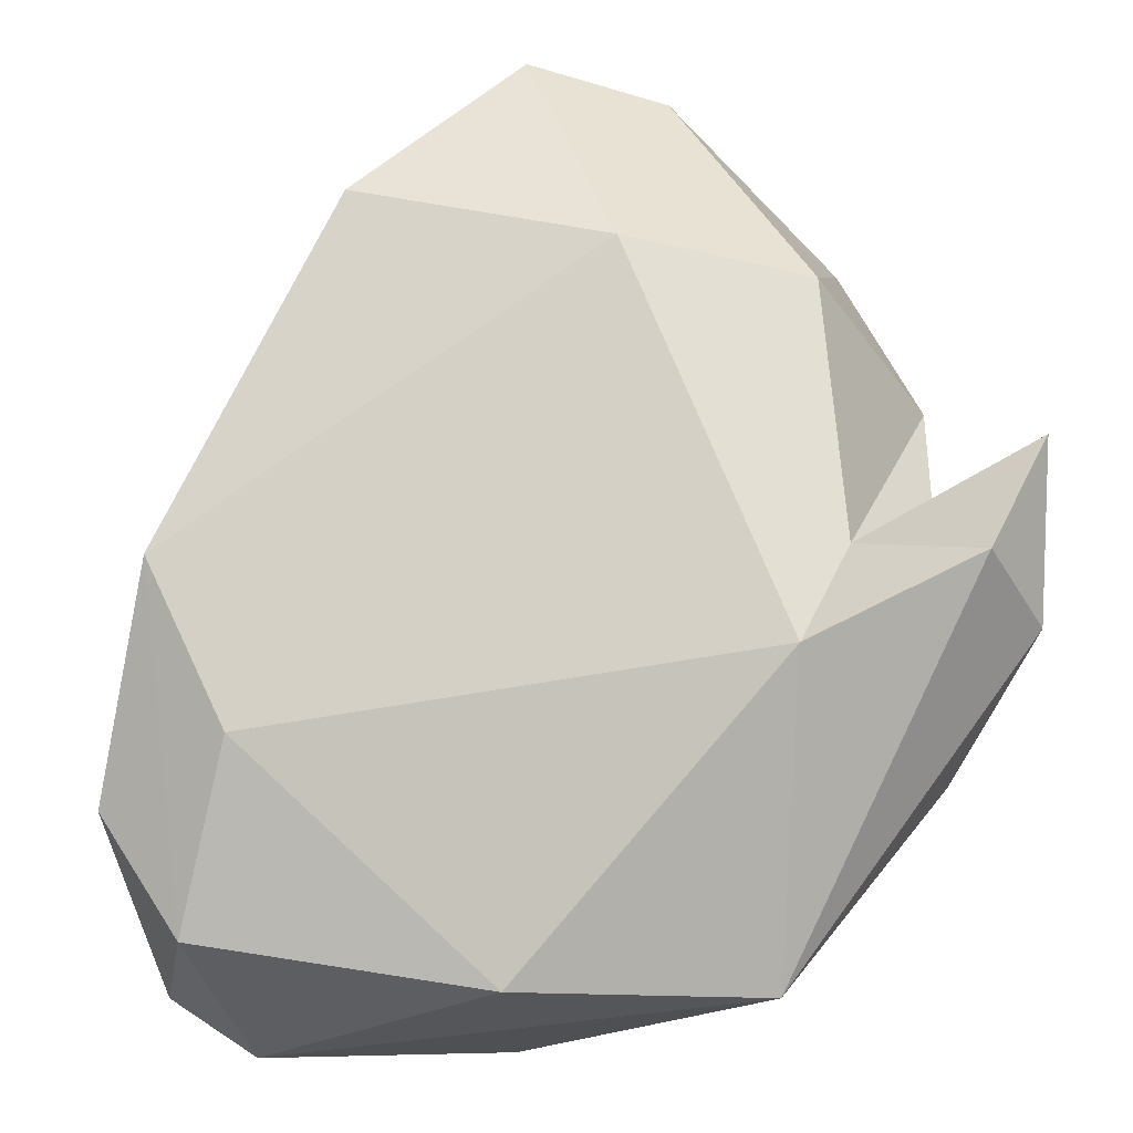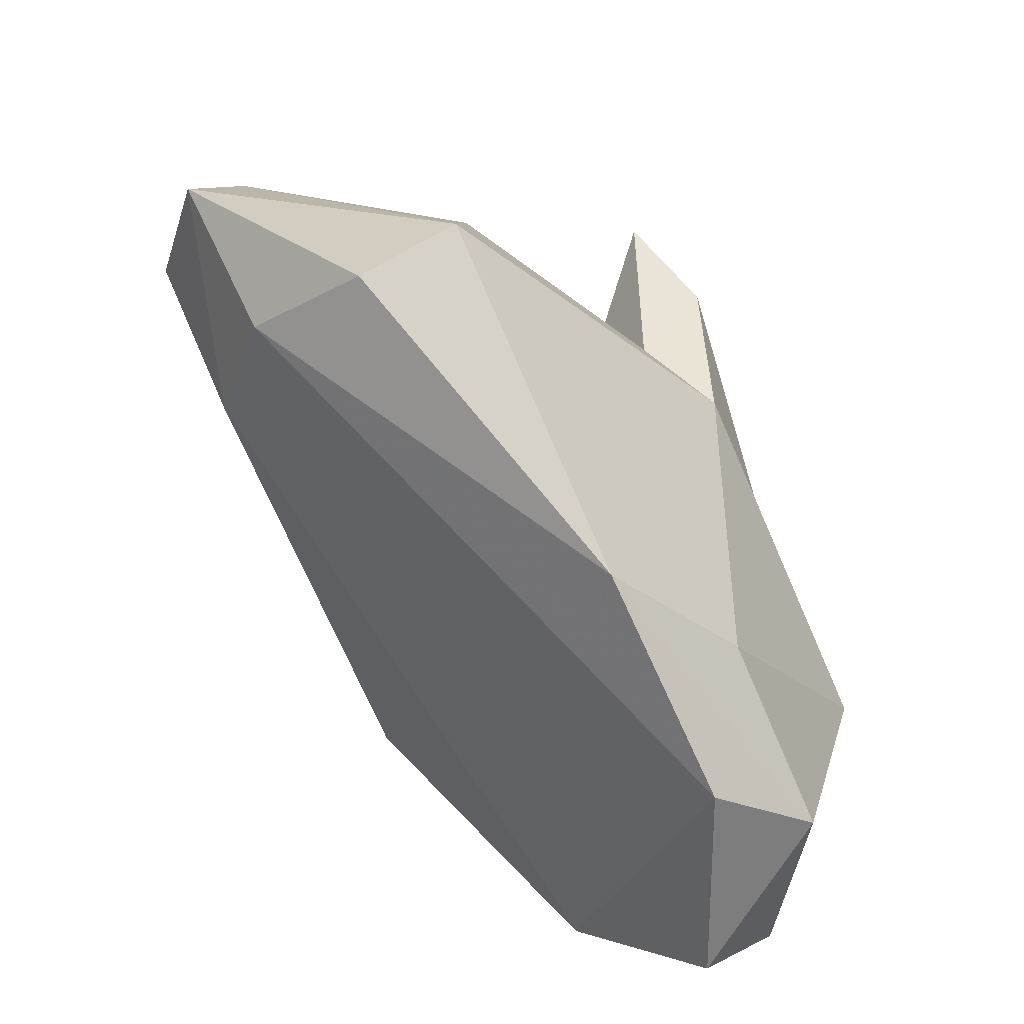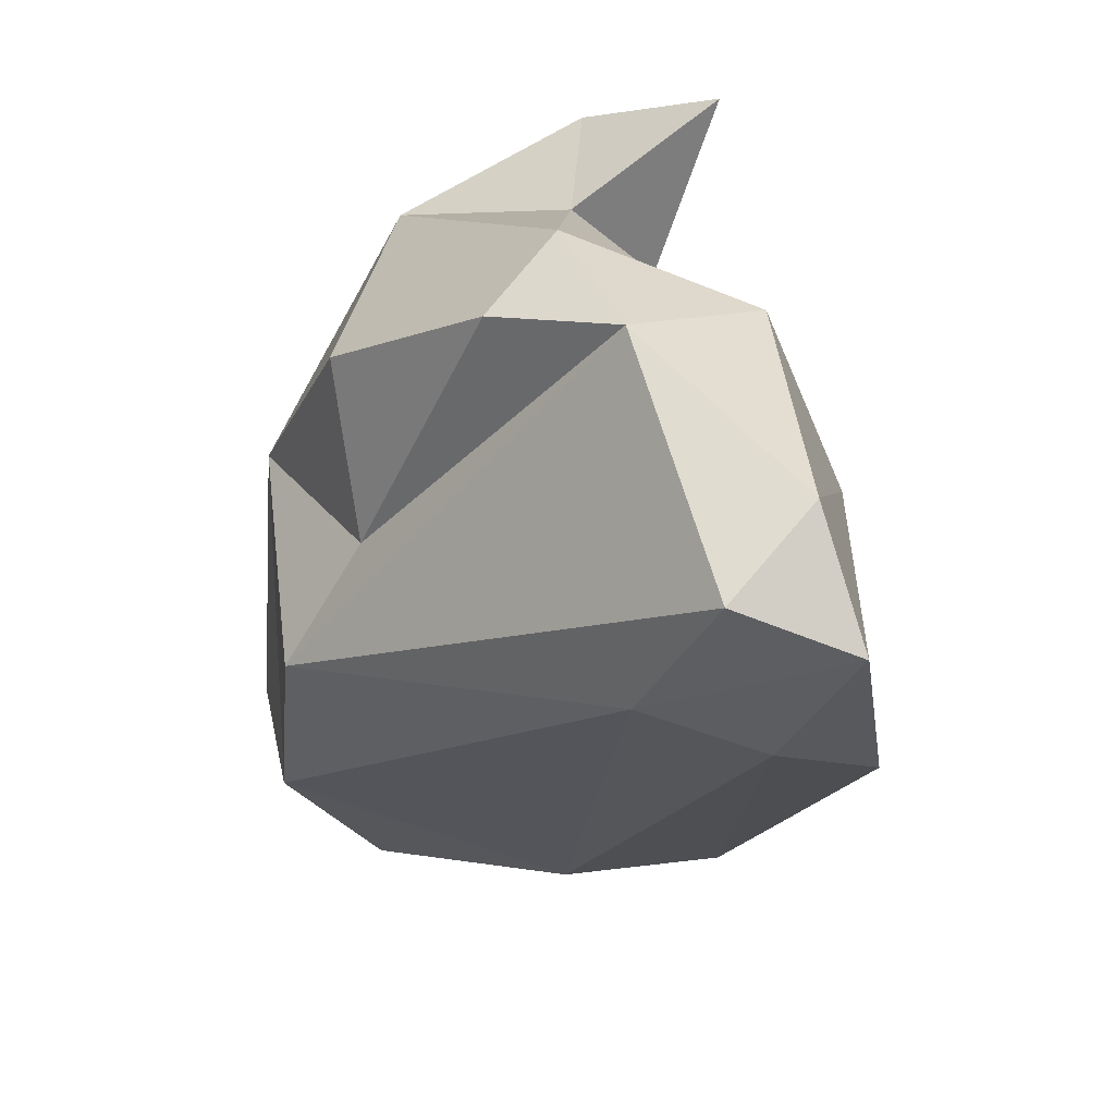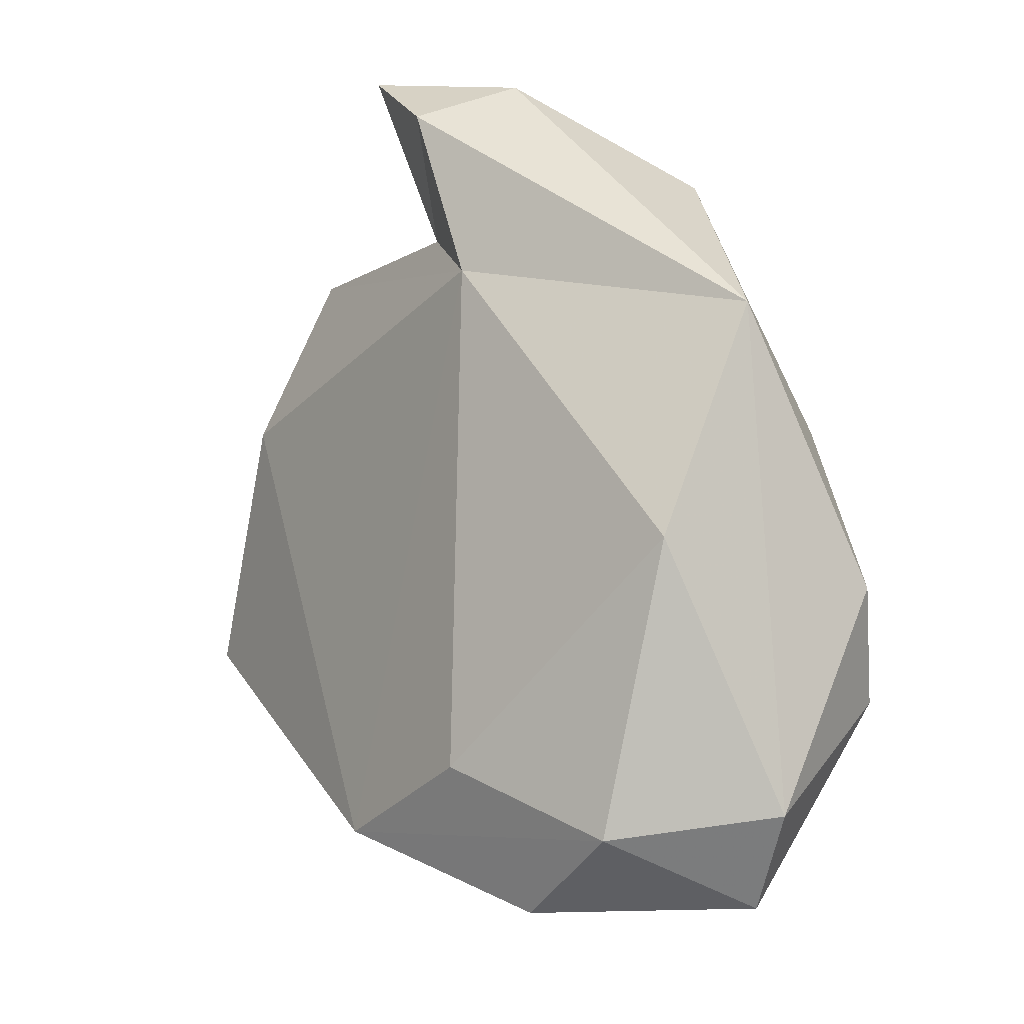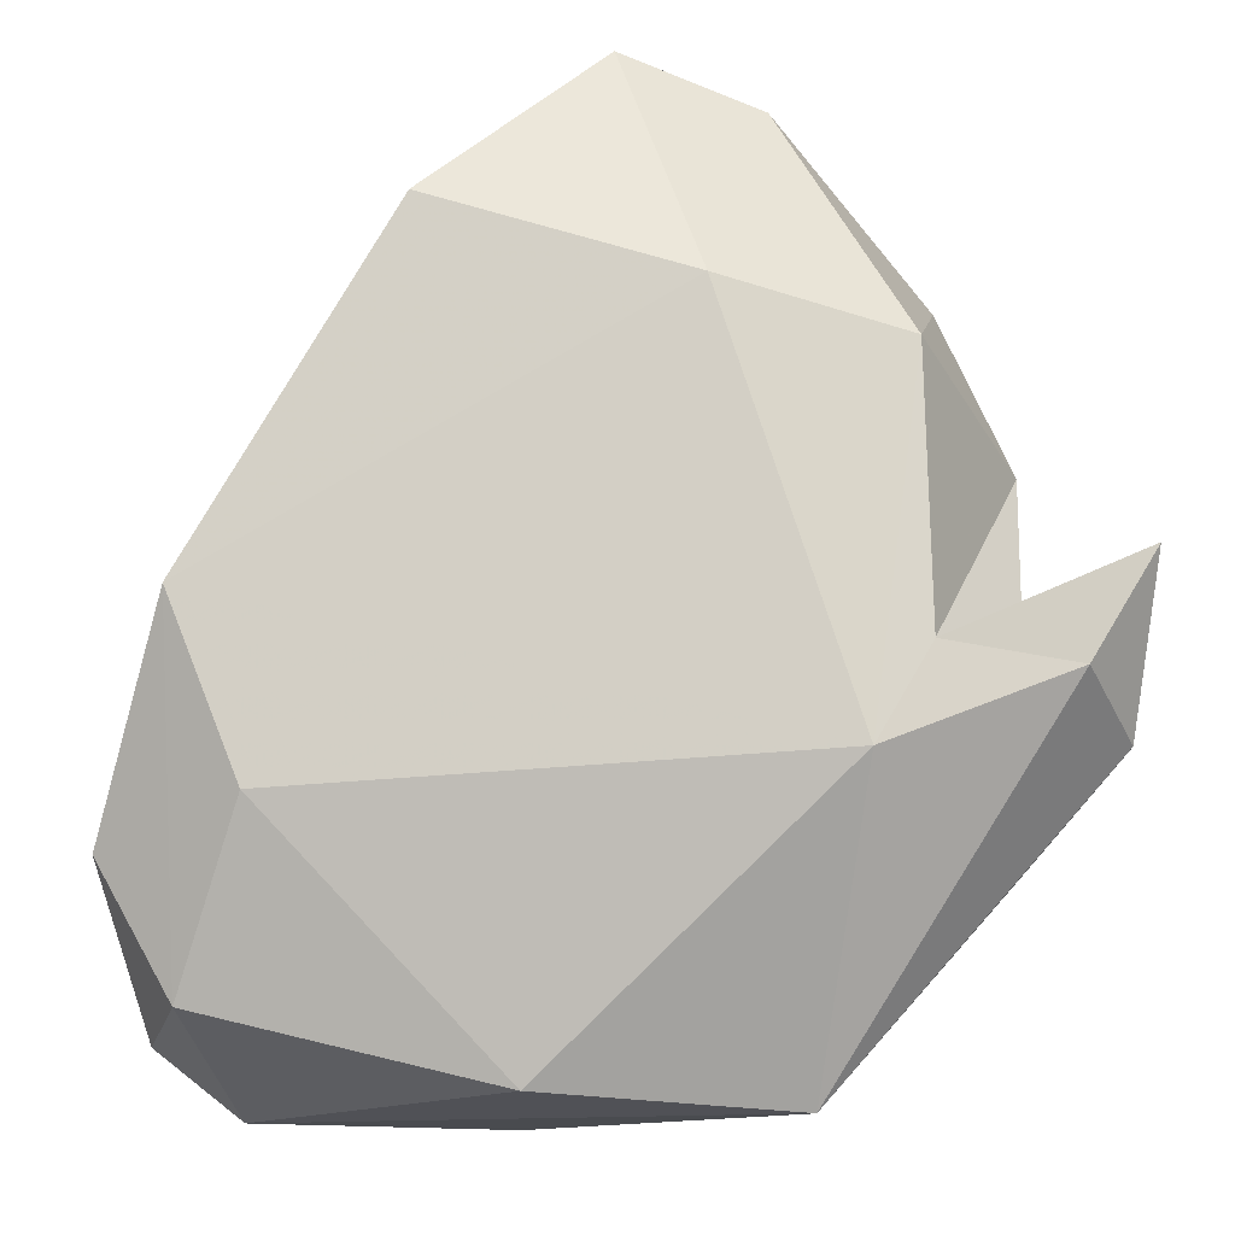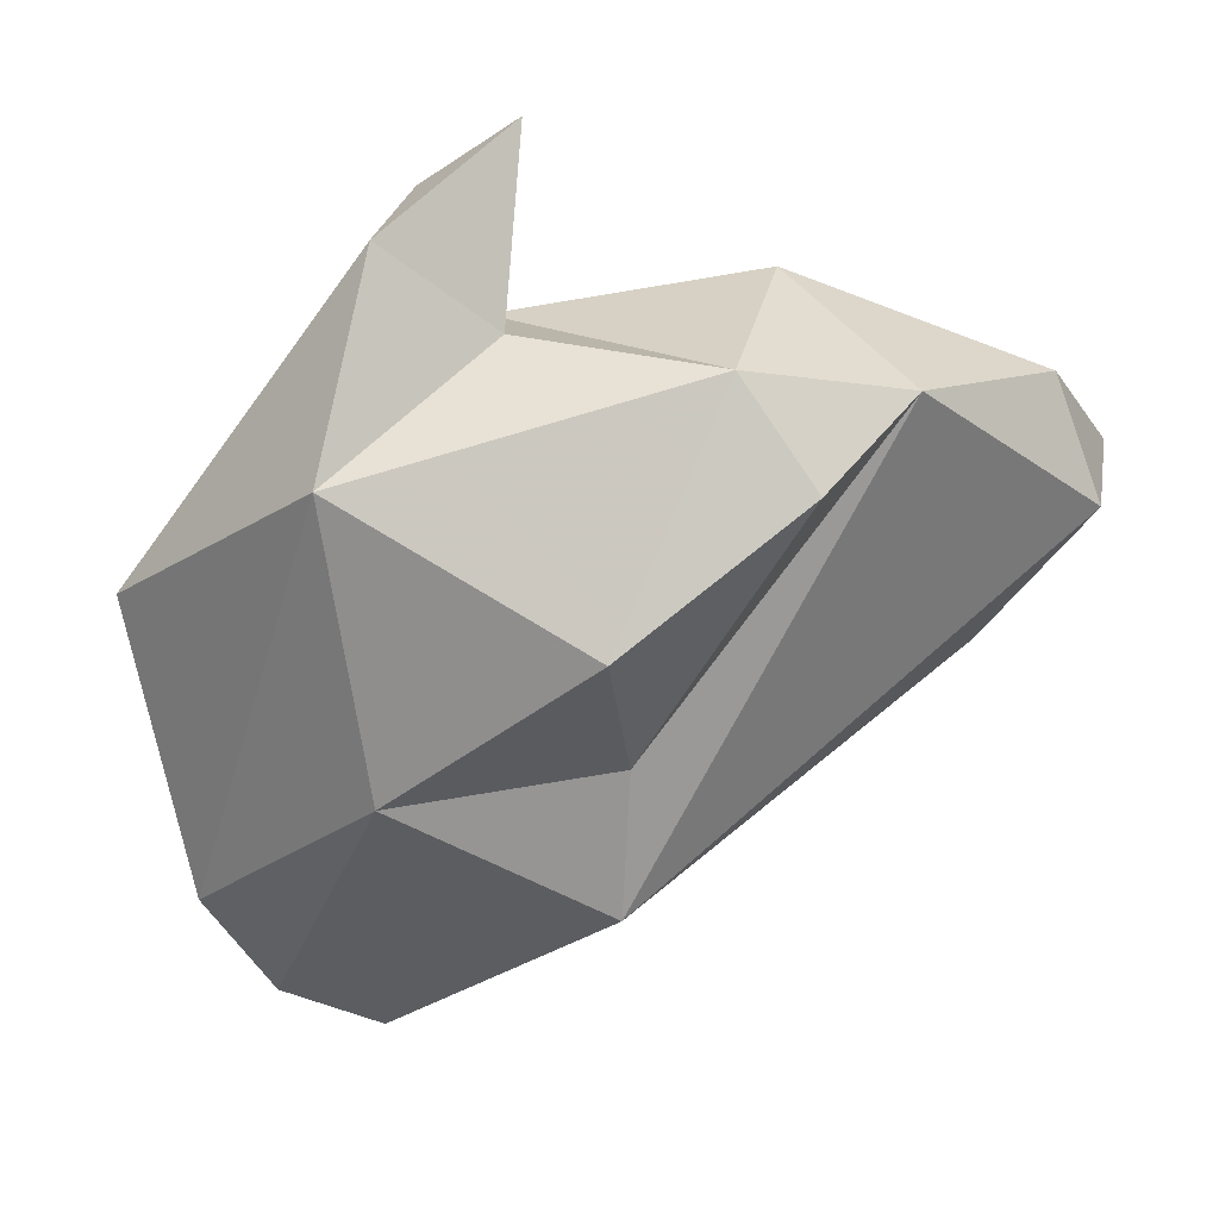
<metadata>
{"format":"obj","ext":"obj","renderer":"f3d","projection":"perspective","resolution":1024,"background":"white","views":[{"elev":-65.4,"azim":-77.9,"up":"+Y"},{"elev":-57.9,"azim":-83.3,"up":"+Z"},{"elev":18.4,"azim":-158.3,"up":"+Z"},{"elev":-12.1,"azim":13.8,"up":"+Z"},{"elev":-60.2,"azim":-83.0,"up":"+Y"},{"elev":52.8,"azim":124.5,"up":"+Z"}]}
</metadata>
<code>
v 245.5 327.7 120.4
v 246.6 321.6 114.6
v 247.5 326.5 124.6
v 248.9 318.9 122.5
v 259 310.3 125.6
v 251.5 319 128.1
v 254.1 314.4 107.1
v 255.2 312.7 133.6
v 258.5 310.7 108.8
v 257.4 312.7 127.5
v 257.3 310.4 131.3
v 253.8 325.2 128.8
v 249.2 329.4 122.1
v 260.6 311.4 132.5
v 264 308.7 106.2
v 248.9 325.6 116.2
v 259.5 315.1 130
v 257.5 321.4 130.7
v 252.7 327.5 117.8
v 266.4 306.8 115.3
v 264.9 322.3 126.1
v 258.5 324.9 128.6
v 269 307.9 123.1
v 266.4 313.6 129.1
v 260.9 311.9 104.2
v 268.2 312.7 104.3
v 264 322.4 120.1
v 269.5 310.4 107
v 269.9 317.1 108.6
v 266.2 323.6 115.9
v 269.8 317.7 121.1
v 271.8 314.6 111
v 272.1 312.2 114.4
g foo
f 11 14 8
f 14 23 24
f 11 23 14
f 17 14 24
f 10 5 11
f 8 14 17
f 11 8 10
f 8 17 10
f 33 24 23
f 5 23 11
f 5 20 23
f 17 24 18
f 10 17 18
f 5 10 6
f 6 10 18
f 28 33 23
f 20 28 23
f 15 28 20
f 31 24 33
f 24 31 21
f 9 20 5
f 18 24 21
f 9 5 7
f 21 22 18
f 7 5 4
f 22 12 18
f 12 6 18
f 6 4 5
f 12 3 6
f 4 6 3
f 28 32 33
f 32 31 33
f 9 15 20
f 21 31 27
f 22 21 27
f 27 12 22
f 3 12 13
f 26 32 28
f 26 29 32
f 26 28 15
f 31 32 29
f 15 25 26
f 31 30 27
f 30 31 29
f 9 7 15
f 7 25 15
f 27 30 12
f 30 13 12
f 7 4 2
f 13 1 3
f 1 4 3
f 2 4 1
f 25 29 26
f 19 29 25
f 19 30 29
f 16 19 25
f 7 16 25
f 13 30 19
f 2 16 7
f 1 13 19
f 1 19 16
f 2 1 16
g

</code>
